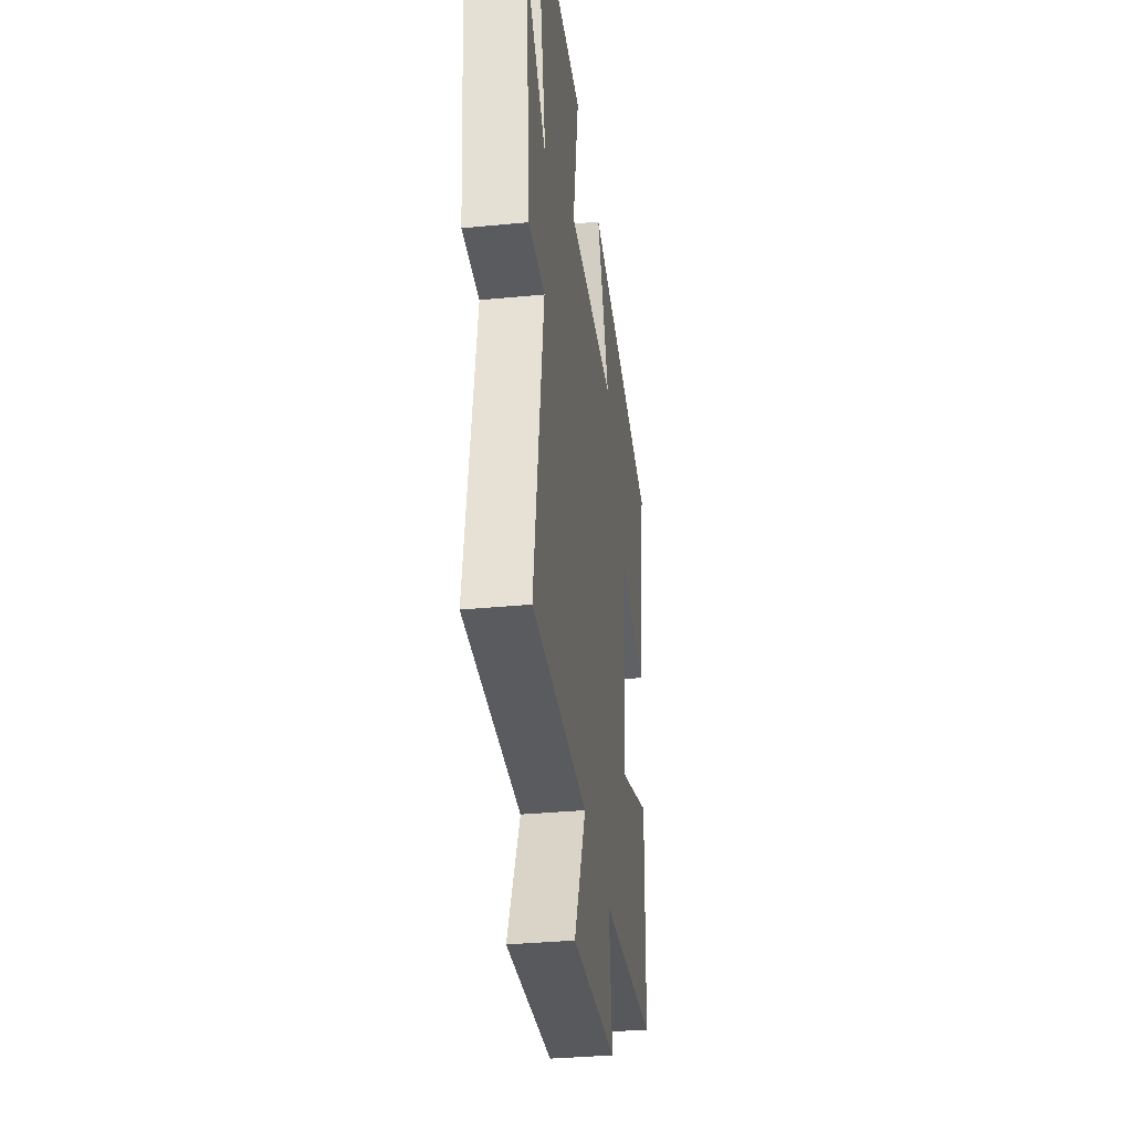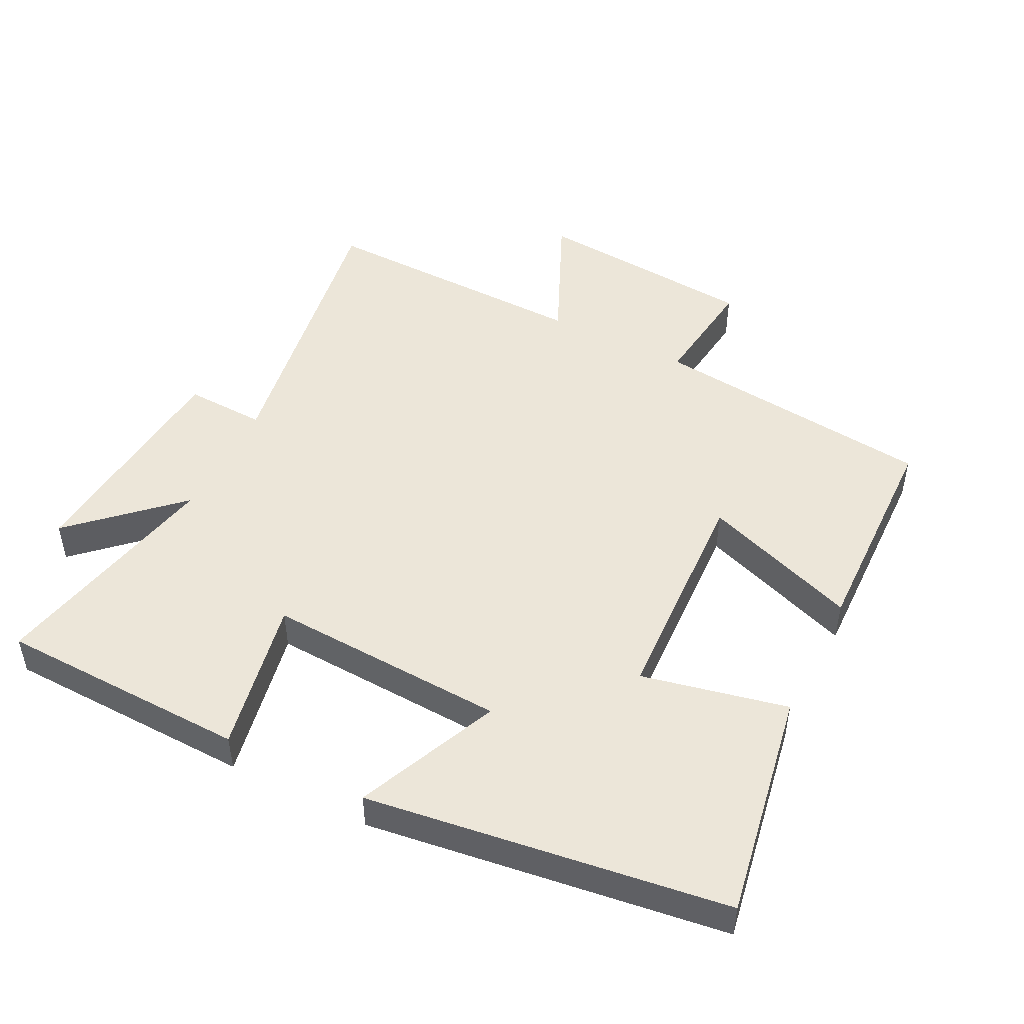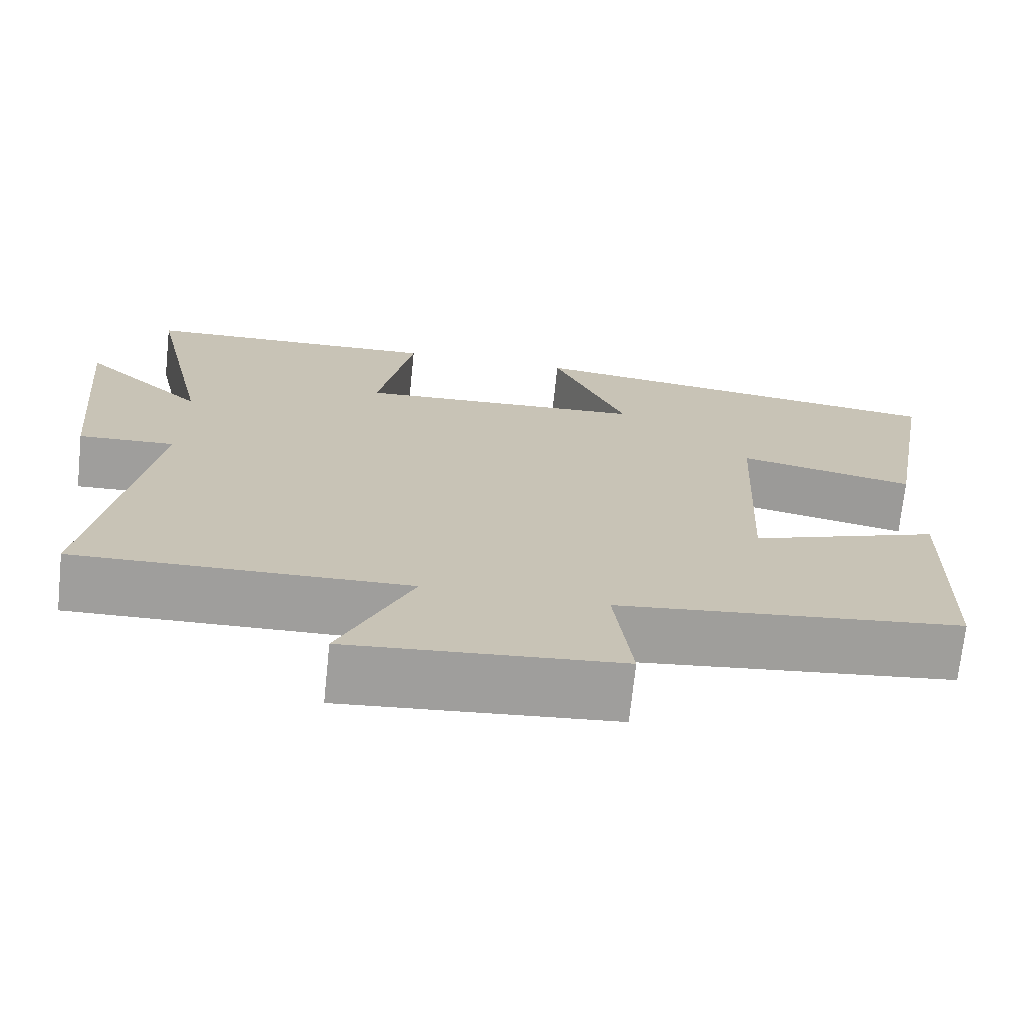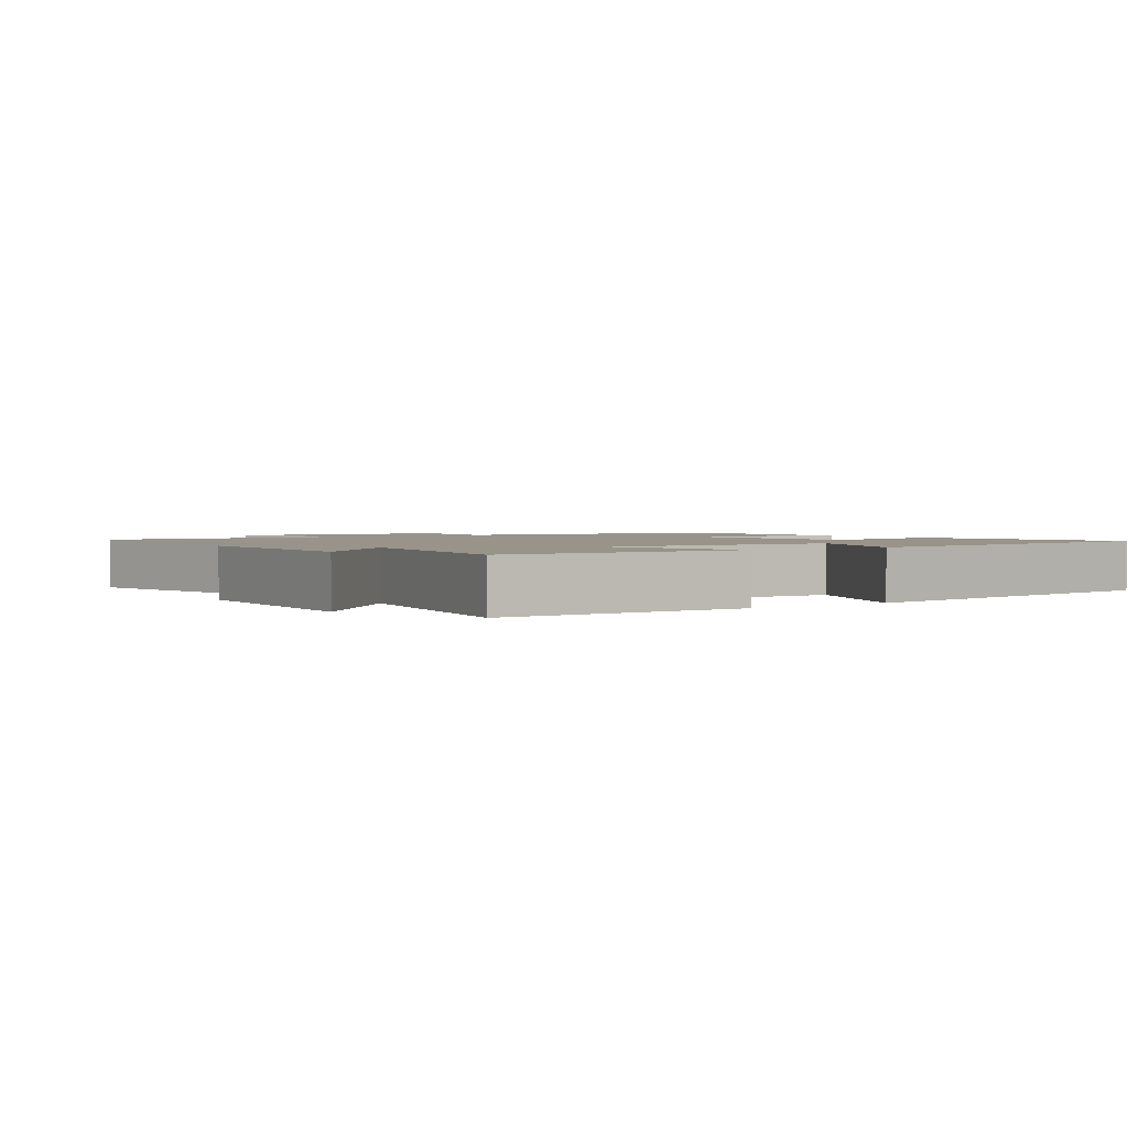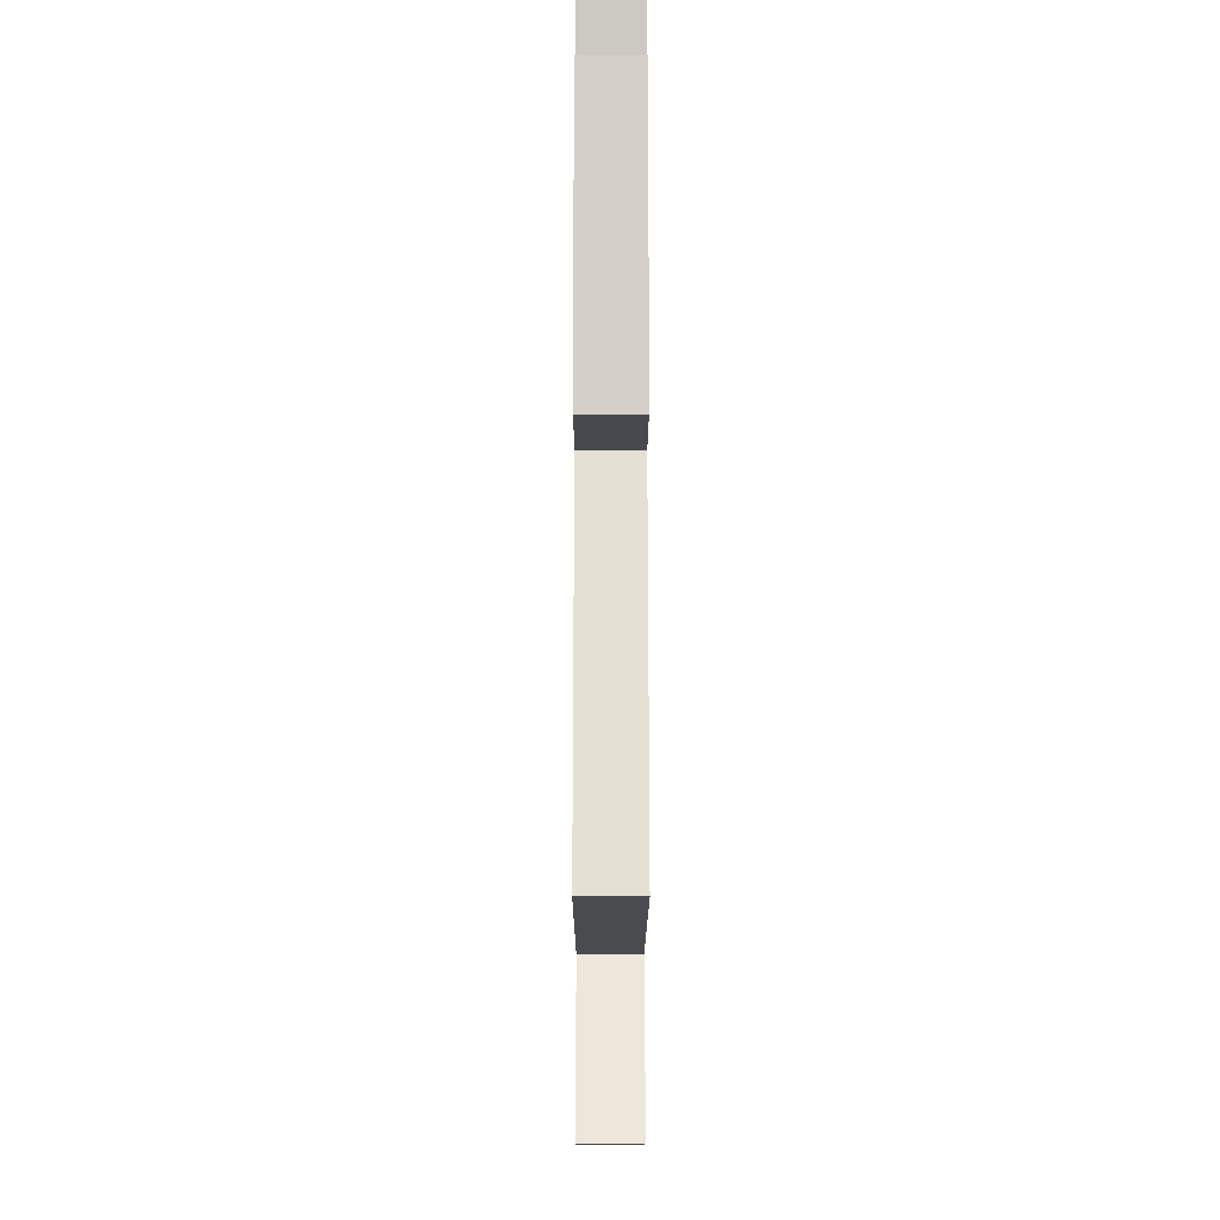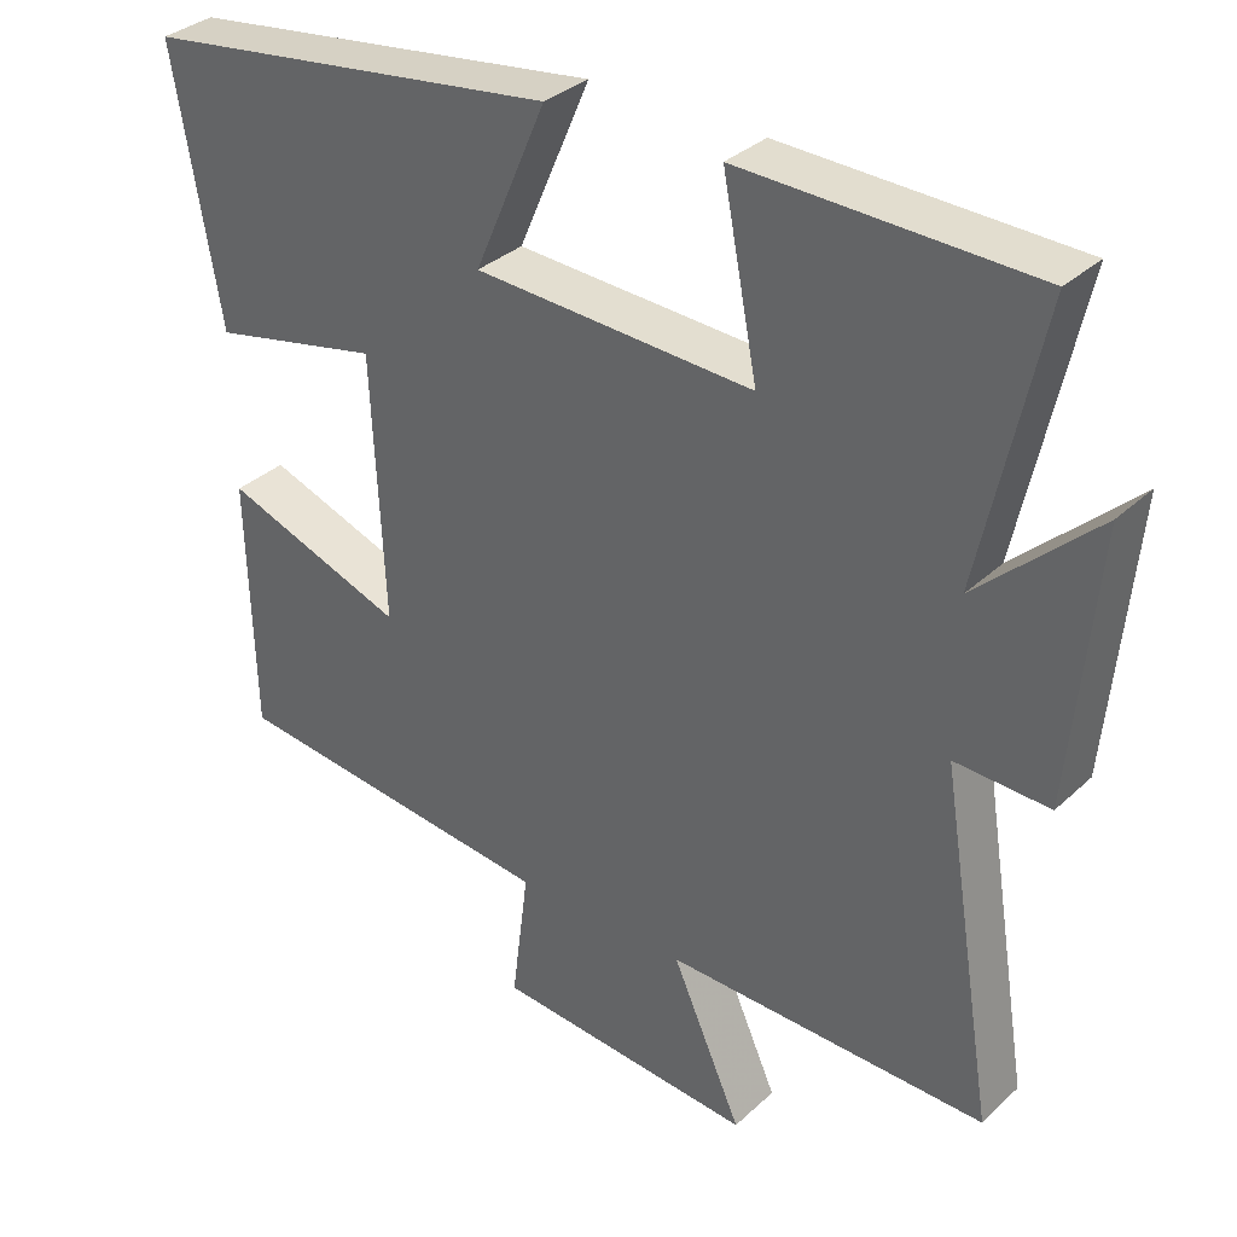
<metadata>
{"format":"obj","ext":"obj","renderer":"f3d","projection":"perspective","resolution":1024,"background":"white","views":[{"elev":-34.7,"azim":-82.7,"up":"+Z"},{"elev":48.7,"azim":26.7,"up":"+Y"},{"elev":-71.0,"azim":-6.0,"up":"+Z"},{"elev":1.8,"azim":-35.8,"up":"+Y"},{"elev":-15.1,"azim":-90.1,"up":"+Z"},{"elev":33.5,"azim":-141.2,"up":"+Z"}]}
</metadata>
<code>
v 0.492 0.07 -0.453
v 0.065 0.07 -0.5
v 0.087 0.07 -0.673
v -0.249 0.07 -0.701
v -0.159 0.07 -0.5
v -0.572 0.07 -0.509
v -0.5 0.07 -0.064
v -0.621 0.07 -0.069
v -0.653 0.07 0.277
v -0.5 0.07 0.134
v -0.577 0.07 0.489
v -0.202 0.07 0.5
v -0.247 0.07 0.268
v 0.113 0.07 0.286
v 0.02 0.07 0.5
v 0.56 0.07 0.427
v 0.5 0.07 0.083
v 0.281 0.07 0.13
v 0.265 0.07 -0.21
v 0.5 0.07 -0.125
v 0.492 0 -0.453
v 0.065 0 -0.5
v 0.087 0 -0.673
v -0.249 0 -0.701
v -0.159 0 -0.5
v -0.572 0 -0.509
v -0.5 0 -0.064
v -0.621 0 -0.069
v -0.653 0 0.277
v -0.5 0 0.134
v -0.577 0 0.489
v -0.202 0 0.5
v -0.247 0 0.268
v 0.113 0 0.286
v 0.02 0 0.5
v 0.56 0 0.427
v 0.5 0 0.083
v 0.281 0 0.13
v 0.265 0 -0.21
v 0.5 0 -0.125
f 19 20 1 2
f 18 19 2
f 16 17 18
f 15 16 18
f 14 15 18
f 13 14 18 2
f 10 11 12 13
f 10 13 2 3
f 7 8 9 10
f 7 10 3
f 5 6 7
f 5 7 3
f 3 4 5
f 22 21 40 39
f 22 39 38
f 38 37 36
f 38 36 35
f 38 35 34
f 22 38 34 33
f 33 32 31 30
f 23 22 33 30
f 30 29 28 27
f 23 30 27
f 27 26 25
f 23 27 25
f 25 24 23
f 1 21 22 2
f 2 22 23 3
f 3 23 24 4
f 4 24 25 5
f 5 25 26 6
f 6 26 27 7
f 7 27 28 8
f 8 28 29 9
f 9 29 30 10
f 10 30 31 11
f 11 31 32 12
f 12 32 33 13
f 13 33 34 14
f 14 34 35 15
f 15 35 36 16
f 16 36 37 17
f 17 37 38 18
f 18 38 39 19
f 19 39 40 20
f 20 40 21 1

</code>
